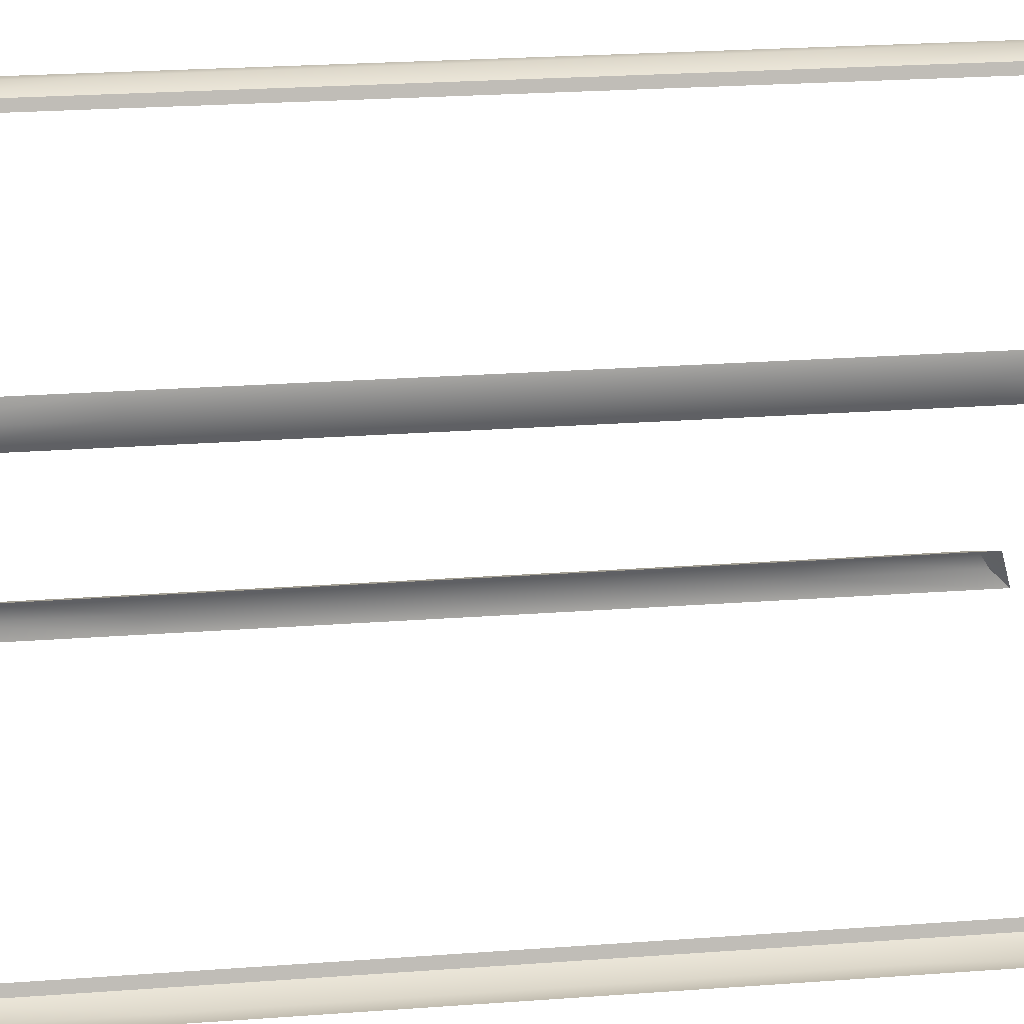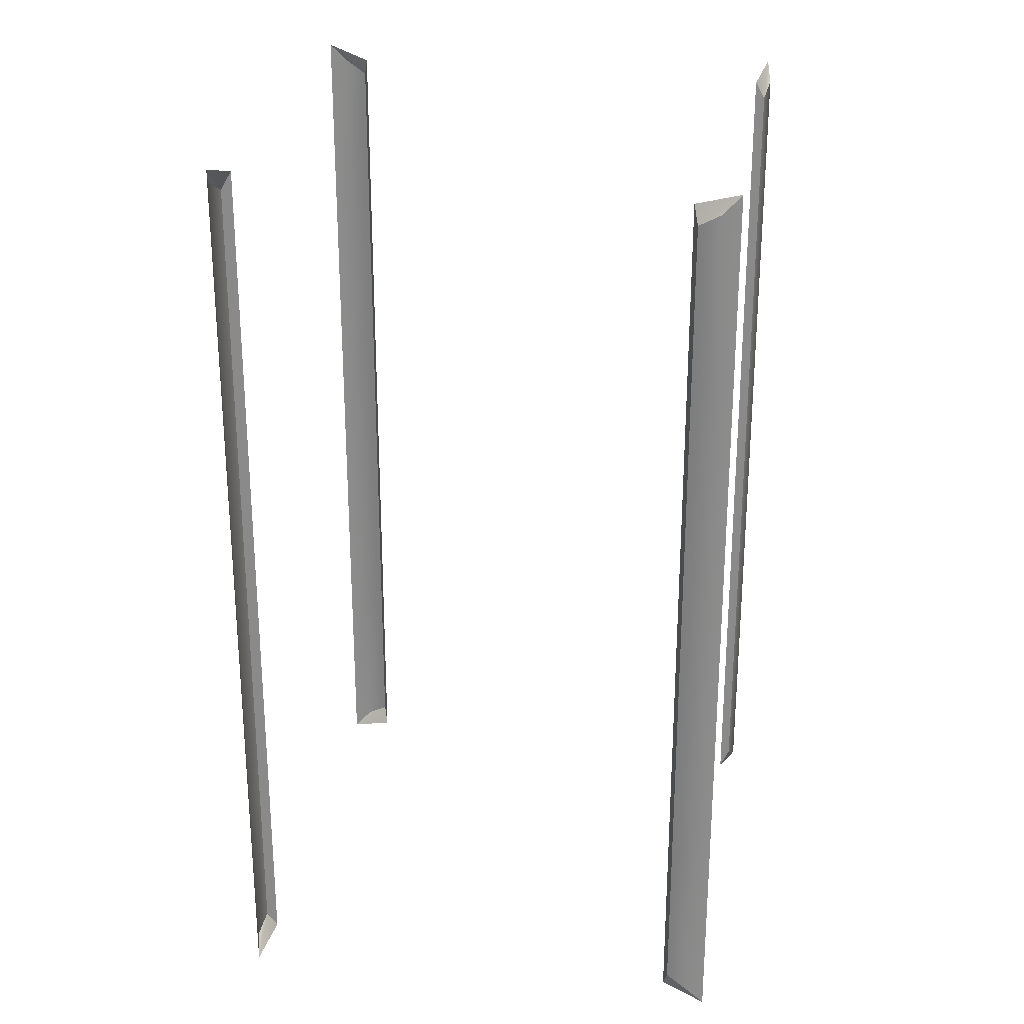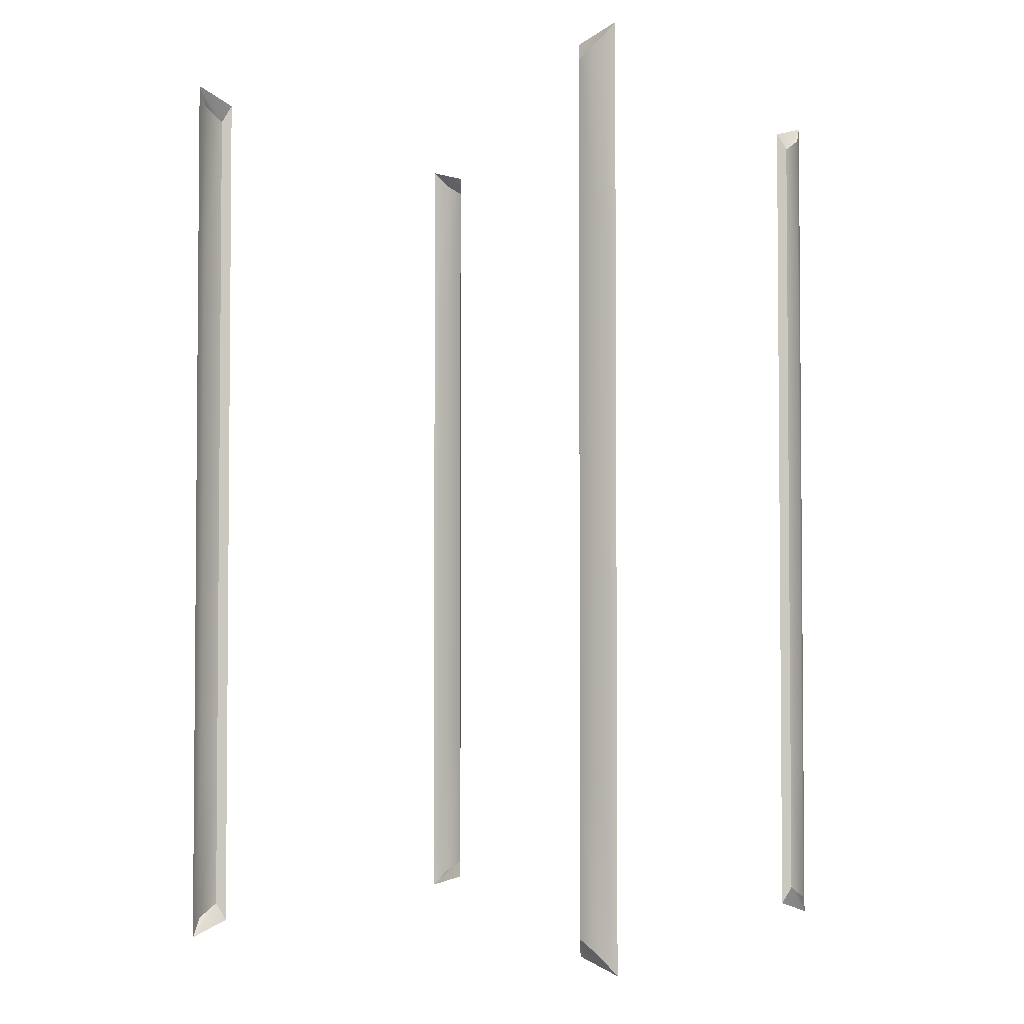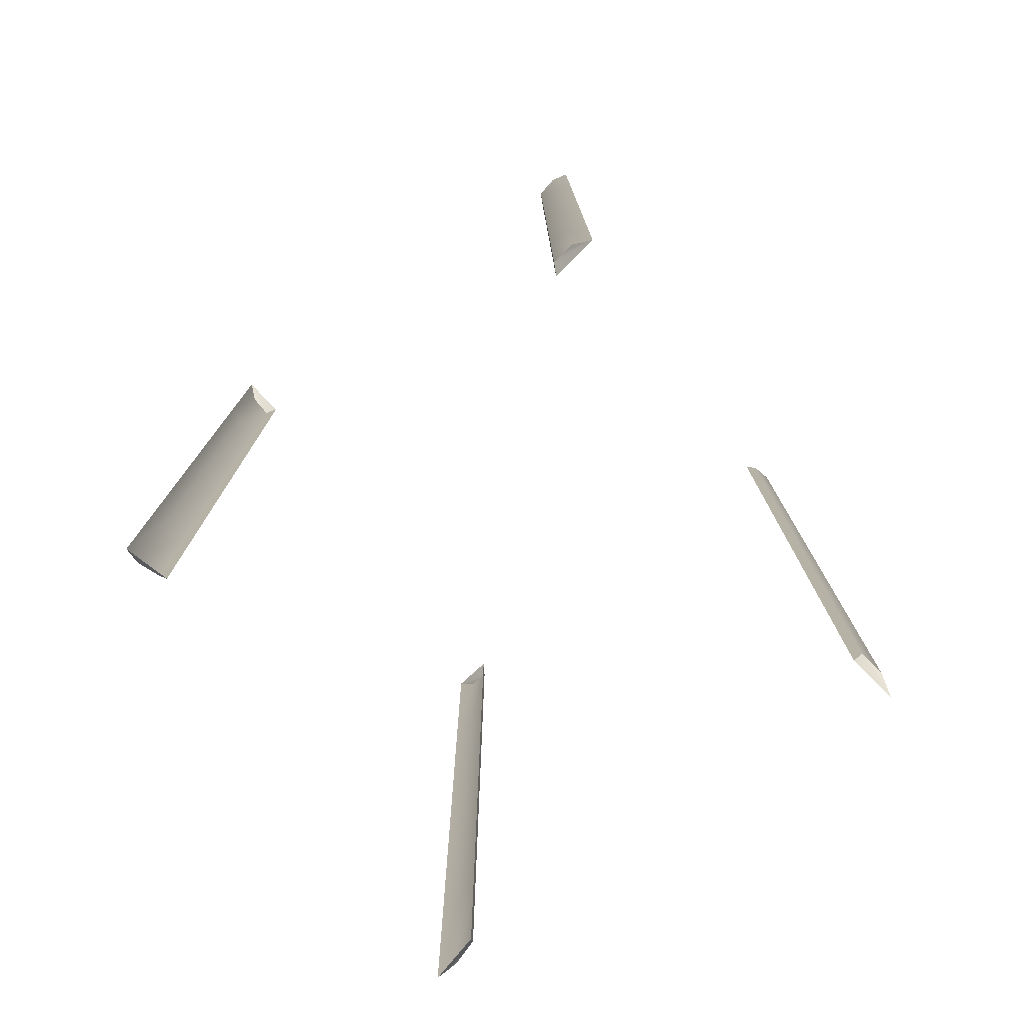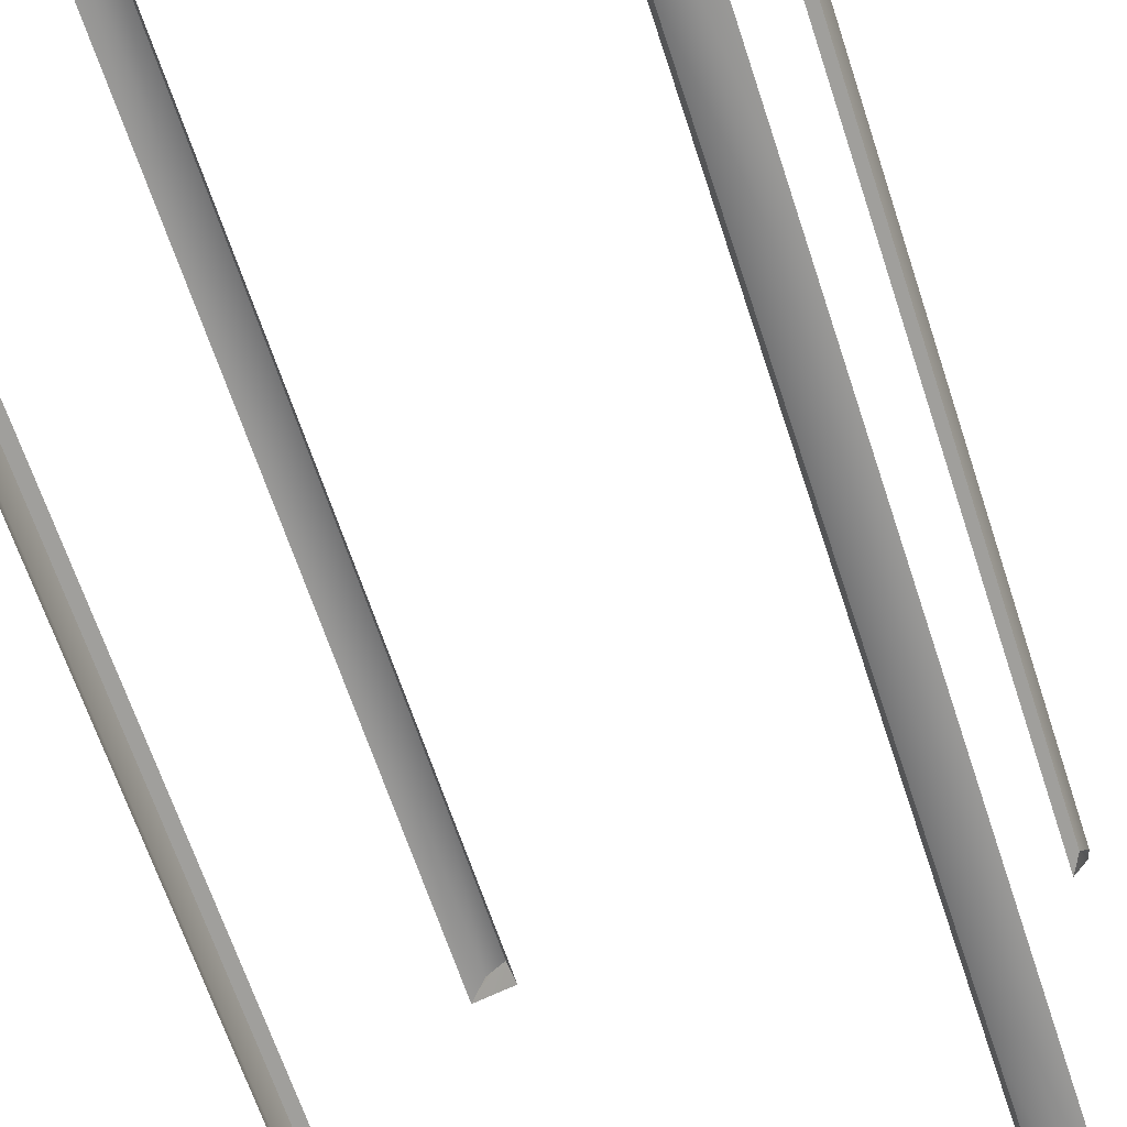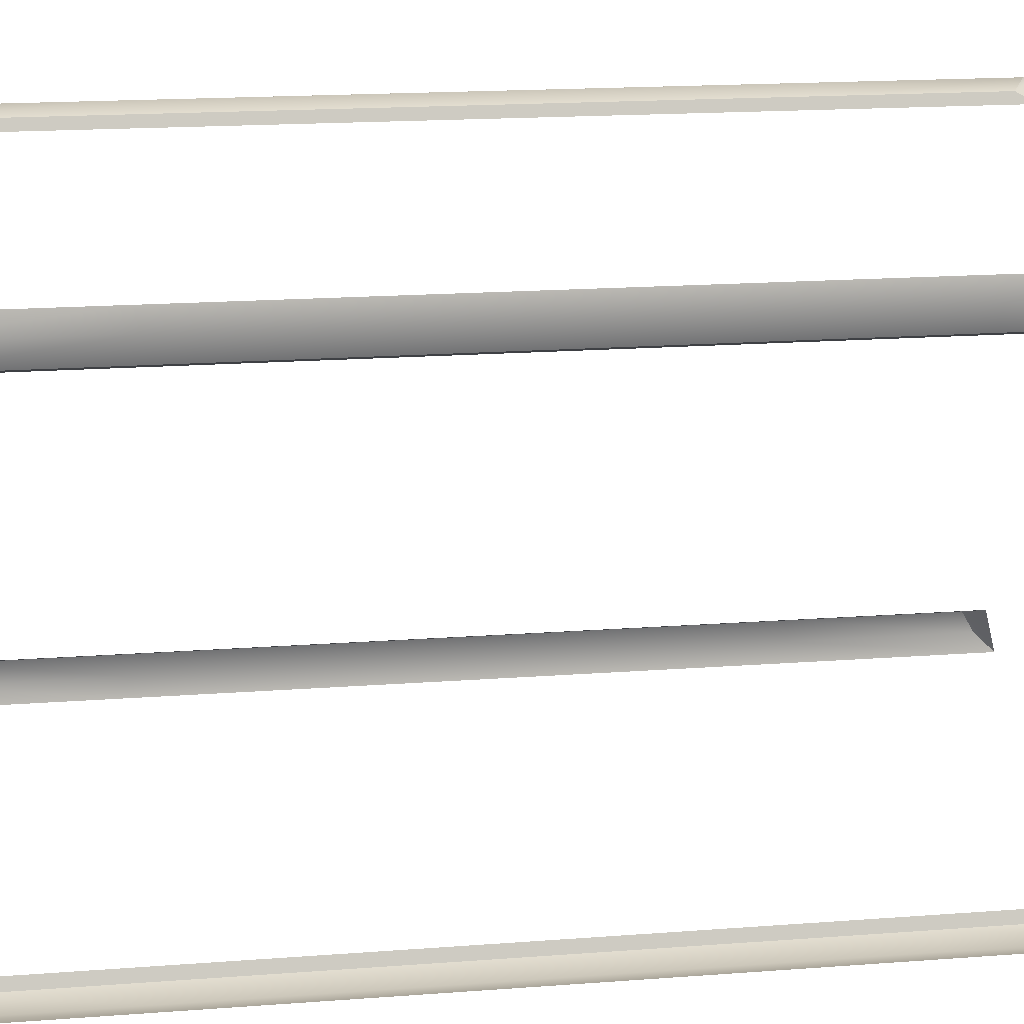
<metadata>
{"format":"obj","ext":"obj","renderer":"f3d","projection":"perspective","resolution":1024,"background":"white","views":[{"elev":25.8,"azim":-96.6,"up":"+Z"},{"elev":26.1,"azim":3.9,"up":"+Y"},{"elev":-3.0,"azim":-156.4,"up":"+Y"},{"elev":-77.2,"azim":-151.4,"up":"+Y"},{"elev":-65.6,"azim":-161.8,"up":"+Z"},{"elev":16.9,"azim":-98.9,"up":"+Z"}]}
</metadata>
<code>
o m_VEN_Battery_111_LED_Instance
v -0.4567 -0.2905 0.3275
v -0.4745 -0.2588 0.3343
v 0.4745 0.00839 -0.3343
v -0.4817 1.315 0.4046
v -0.4745 1.259 0.3343
v 0.4817 0.00839 -0.4046
v -0.487 1.282 0.3728
v 0.4817 0.9916 -0.4046
v -0.4567 0.3383 0.3275
v -0.4567 1.29 0.3275
v 0.4817 0.3383 -0.4046
v -0.487 0.9884 0.3728
v 0.4817 0.665 -0.4046
v -0.4817 -0.3149 0.4046
v -0.487 0.00839 0.3728
v -0.487 -0.2823 0.3728
v 0.4567 0.00839 -0.3275
v -0.4567 0.00839 0.3275
v 0.487 -0.2823 -0.3728
v -0.487 0.3351 0.3728
v 0.487 0.00839 -0.3728
v 0.4817 -0.3149 -0.4046
v 0.487 0.9884 -0.3728
v 0.4567 1.29 -0.3275
v -0.4817 0.665 0.4046
v -0.4745 0.3383 0.3343
v 0.487 0.3383 -0.3728
v 0.487 1.282 -0.3728
v -0.4817 0.9916 0.4046
v -0.4567 0.9916 0.3275
v -0.4817 0.00839 0.4046
v 0.4745 1.259 -0.3343
v -0.4745 0.00839 0.3343
v 0.4817 1.315 -0.4046
v -0.4745 0.9884 0.3343
v 0.4745 -0.2588 -0.3343
v -0.4567 0.6617 0.3275
v -0.4745 0.6617 0.3343
v -0.487 0.6617 0.3728
v -0.4817 0.3351 0.4046
v 0.4567 -0.2905 -0.3275
v 0.4567 0.9884 -0.3275
v 0.4745 0.9884 -0.3343
v 0.4567 0.6617 -0.3275
v 0.4745 0.6617 -0.3343
v 0.487 0.6617 -0.3728
v 0.4567 0.3351 -0.3275
v 0.4745 0.3351 -0.3343
v -0.3275 -0.2905 -0.4567
v -0.3343 -0.2588 -0.4745
v 0.3343 0.00839 0.4745
v -0.4046 1.315 -0.4817
v -0.3343 1.259 -0.4745
v 0.4046 0.00839 0.4817
v -0.3728 1.282 -0.487
v 0.3275 0.9916 0.4567
v 0.3728 0.01165 0.487
v -0.3275 1.29 -0.4567
v 0.4046 0.3383 0.4817
v -0.3728 0.9884 -0.487
v 0.3343 0.3383 0.4745
v 0.3275 0.665 0.4567
v 0.4046 0.665 0.4817
v -0.4046 -0.3149 -0.4817
v -0.3728 0.00839 -0.487
v -0.3728 -0.2823 -0.487
v 0.3275 0.00839 0.4567
v -0.3275 0.00839 -0.4567
v 0.3728 -0.2823 0.487
v -0.3728 0.3351 -0.487
v 0.4046 -0.3149 0.4817
v 0.3728 0.665 0.487
v 0.3728 0.9884 0.487
v 0.3275 1.29 0.4567
v -0.4046 0.665 -0.4817
v -0.3275 0.665 -0.4567
v 0.3275 0.3383 0.4567
v 0.3728 0.3383 0.487
v 0.3728 1.282 0.487
v -0.4046 0.00839 -0.4817
v 0.3343 1.259 0.4745
v -0.3343 0.00839 -0.4745
v 0.4046 1.315 0.4817
v -0.4046 0.9884 -0.4817
v -0.3275 0.9884 -0.4567
v -0.3343 0.9884 -0.4745
v 0.3343 -0.2588 0.4745
v -0.3343 0.6617 -0.4745
v -0.3728 0.6617 -0.487
v -0.4046 0.3351 -0.4817
v -0.3275 0.3351 -0.4567
v -0.3343 0.3351 -0.4745
v 0.3275 -0.2905 0.4567
v 0.4046 0.9884 0.4817
v 0.3343 0.9884 0.4745
v 0.3343 0.6617 0.4745
f 1 14 2
f 2 14 16
f 5 4 10
f 4 5 7
f 91 68 82 92
f 80 90 70 65
f 45 48 27 46
f 53 86 60 55
f 14 31 15 16
f 7 12 29 4
f 10 30 35 5
f 92 82 65 70
f 18 1 2 33
f 5 35 12 7
f 68 49 50 82
f 89 70 90 75
f 76 91 92 88
f 48 3 21 27
f 23 46 13 8
f 41 22 36
f 36 22 19
f 32 34 24
f 34 32 28
f 3 36 19 21
f 56 62 96 95
f 54 59 78 57
f 86 88 89 60
f 81 95 73 79
f 60 89 75 84
f 51 87 69 57
f 38 26 20 39
f 33 2 16 15
f 95 96 72 73
f 62 77 61 96
f 47 17 3 48
f 39 20 40 25
f 9 18 33 26
f 74 56 95 81
f 6 11 27 21
f 49 64 50
f 50 64 66
f 53 52 58
f 52 53 55
f 77 67 51 61
f 28 23 8 34
f 71 54 57 69
f 12 39 25 29
f 17 41 36 3
f 88 92 70 89
f 26 33 15 20
f 73 72 63 94
f 61 51 57 78
f 82 50 66 65
f 85 76 88 86
f 42 44 45 43
f 30 37 38 35
f 43 45 46 23
f 93 71 87
f 87 71 69
f 81 83 74
f 83 81 79
f 24 42 43 32
f 79 73 94 83
f 72 78 59 63
f 64 80 65 66
f 44 47 48 45
f 32 43 23 28
f 96 61 78 72
f 55 60 84 52
f 58 85 86 53
f 46 27 11 13
f 37 9 26 38
f 35 38 39 12
f 31 40 20 15
f 22 6 21 19
f 67 93 87 51

</code>
